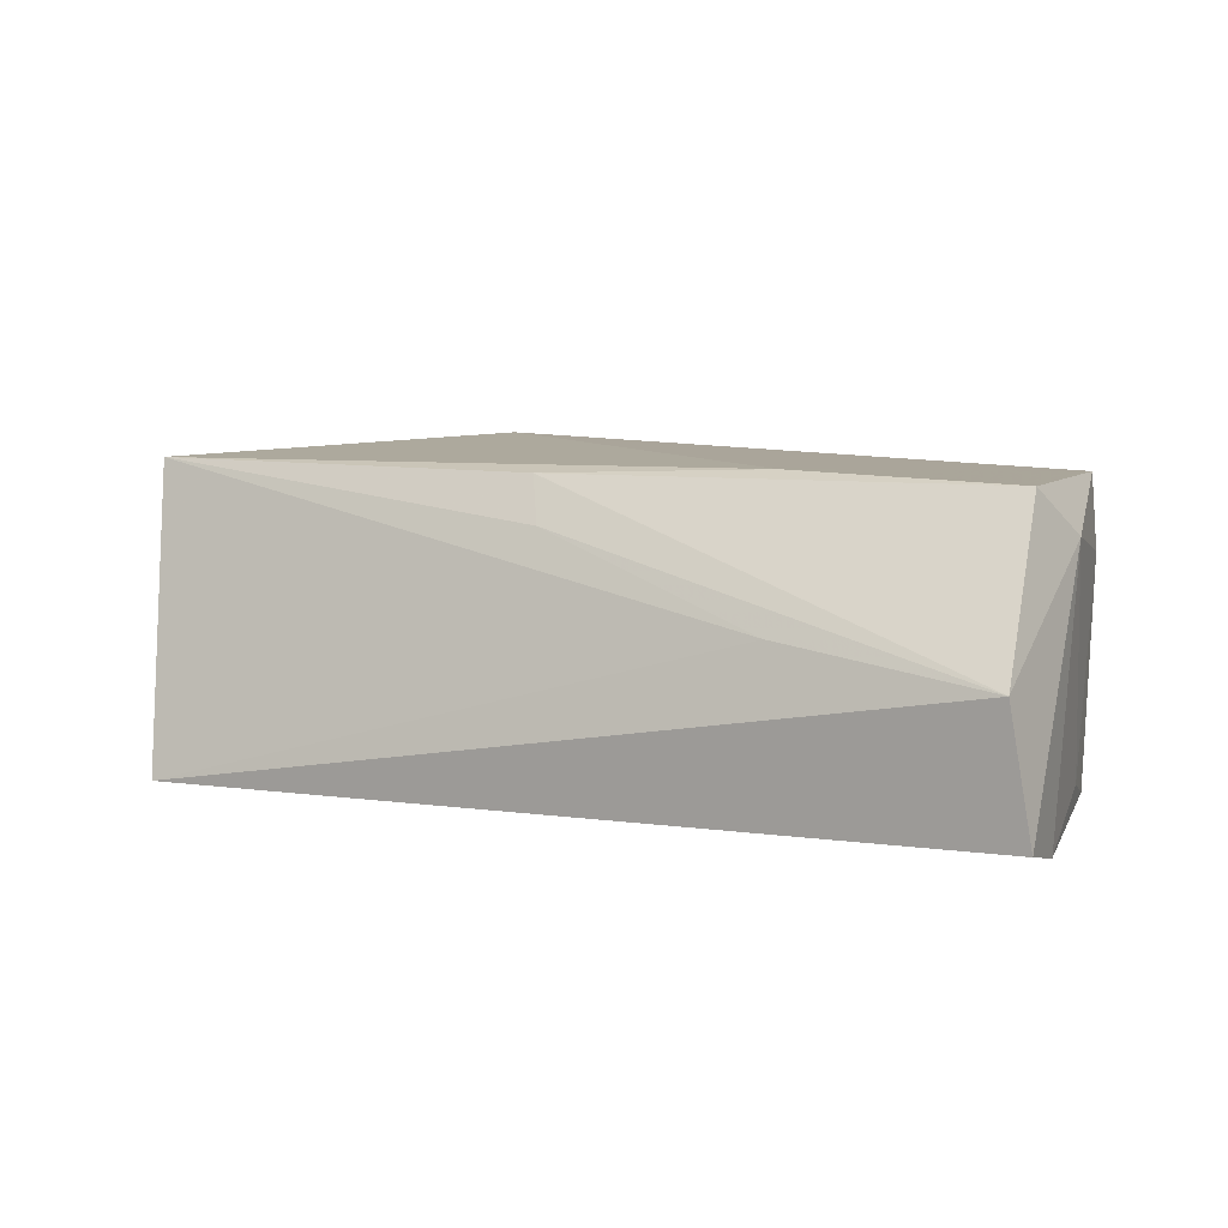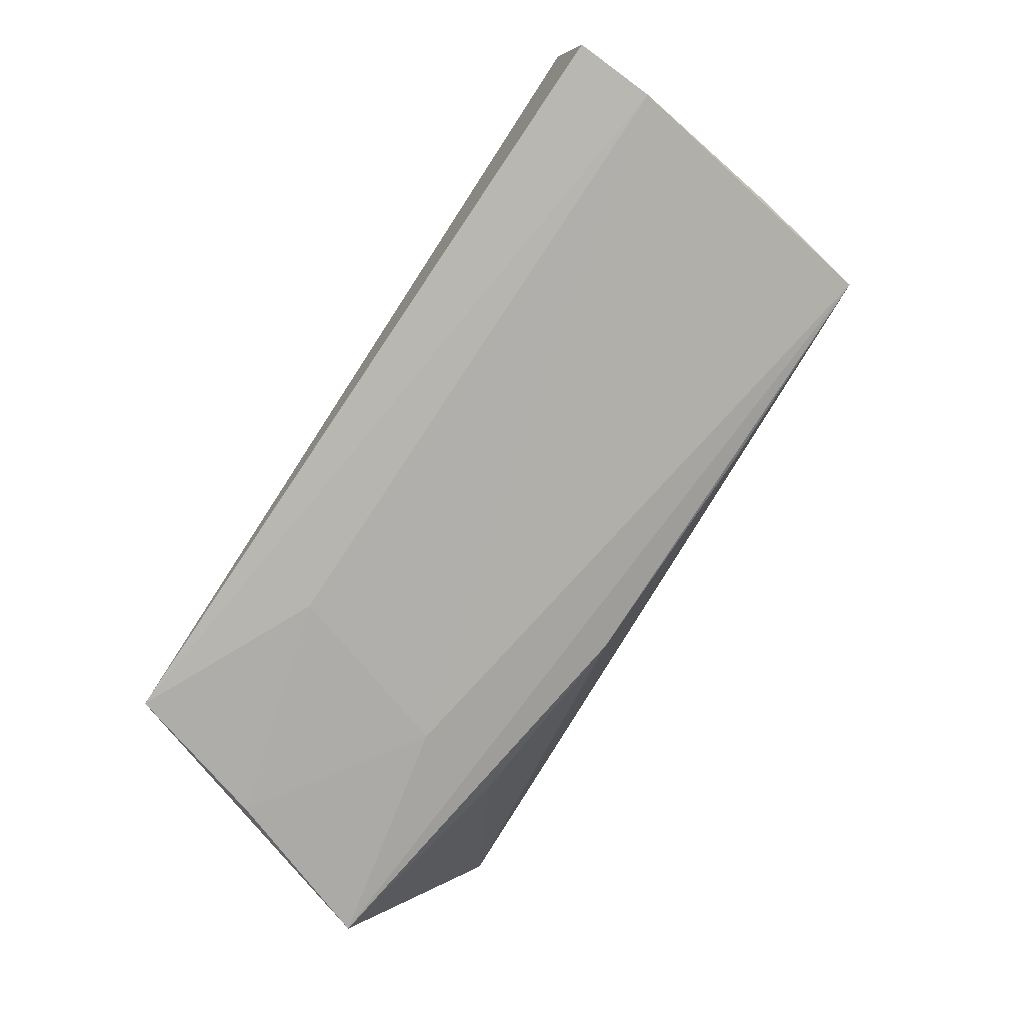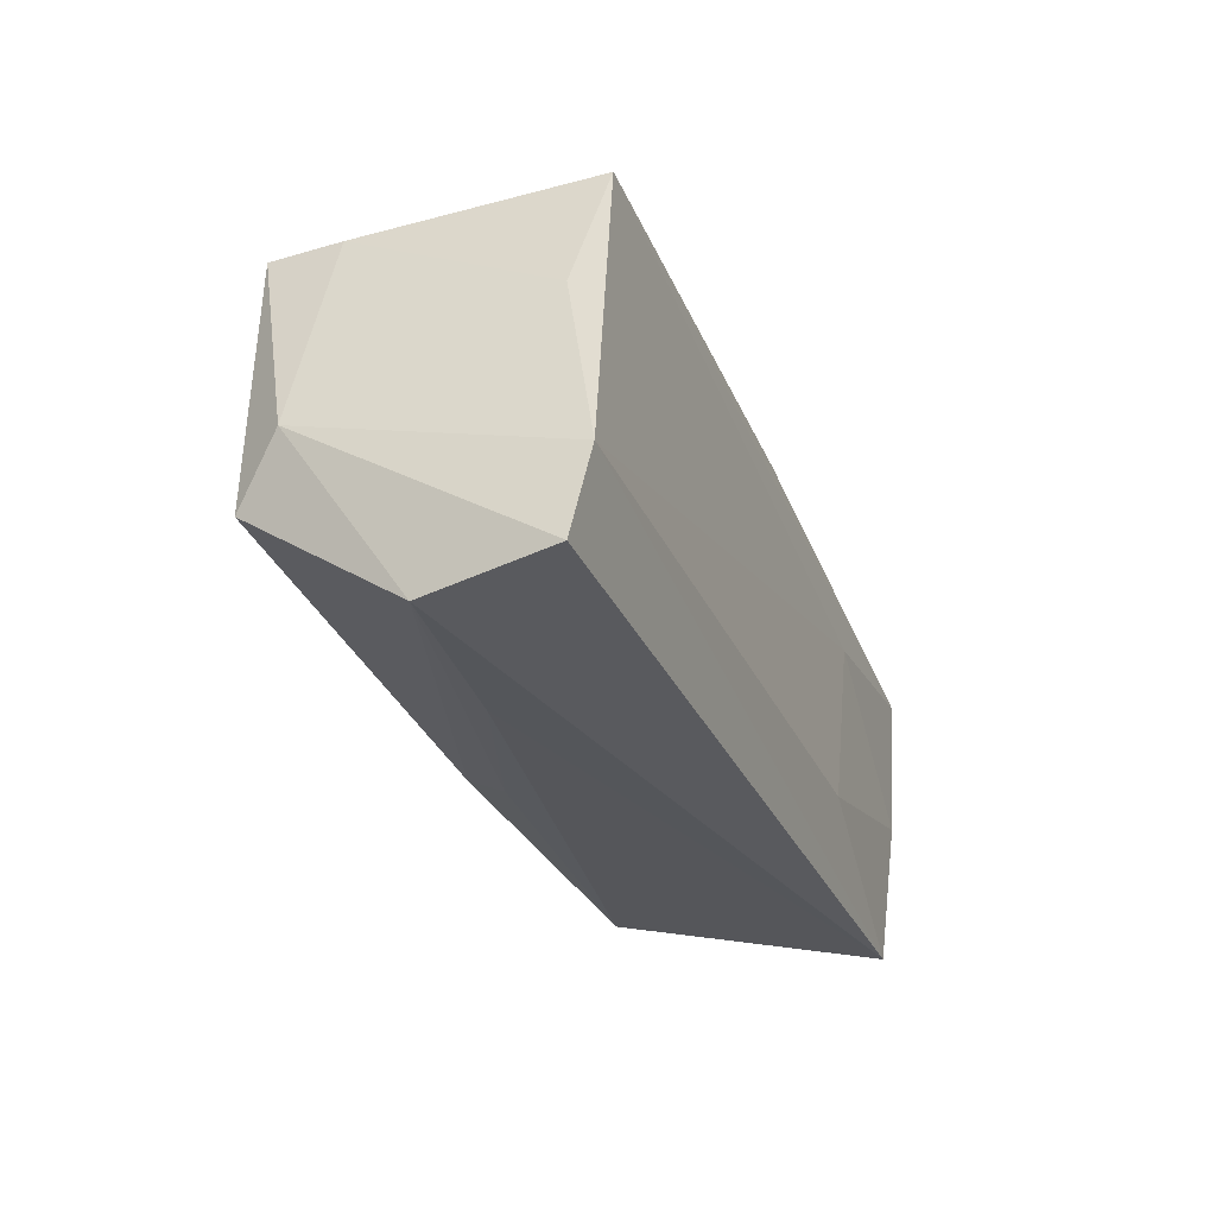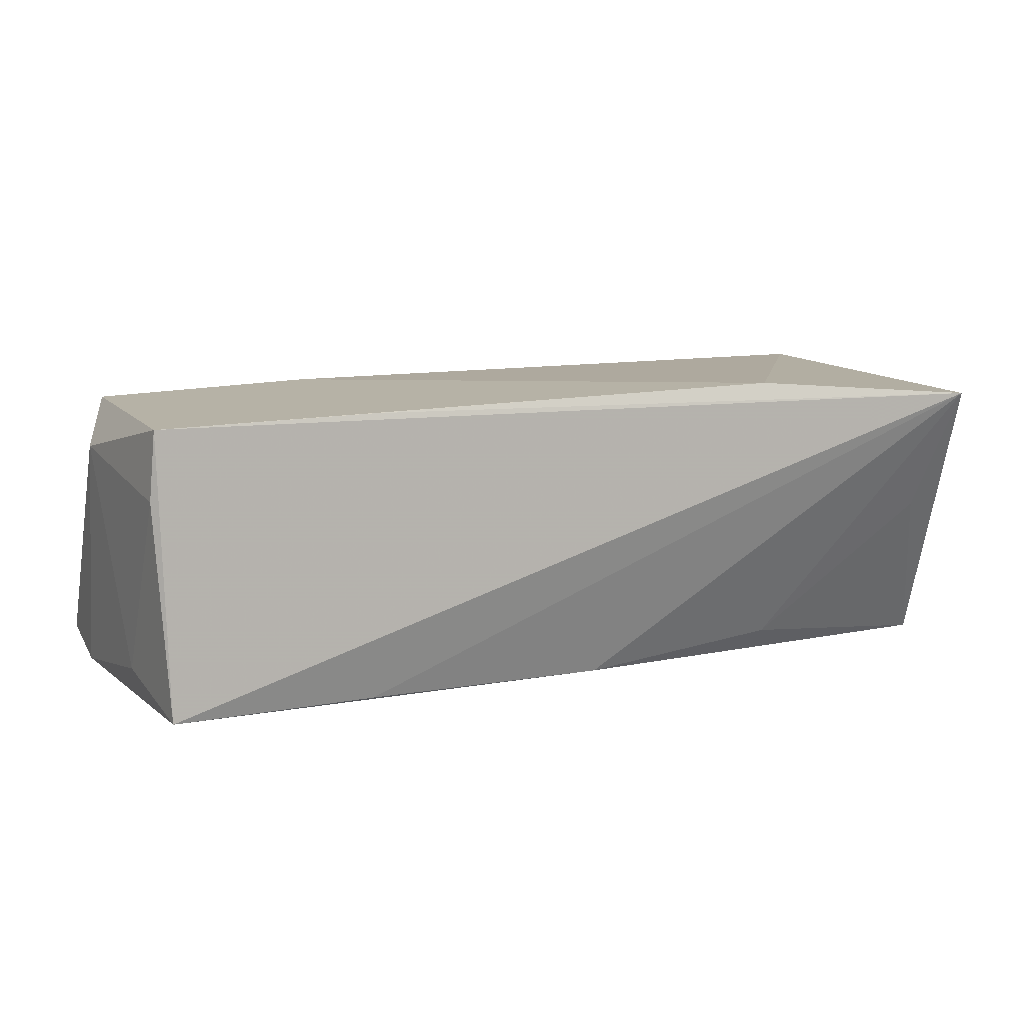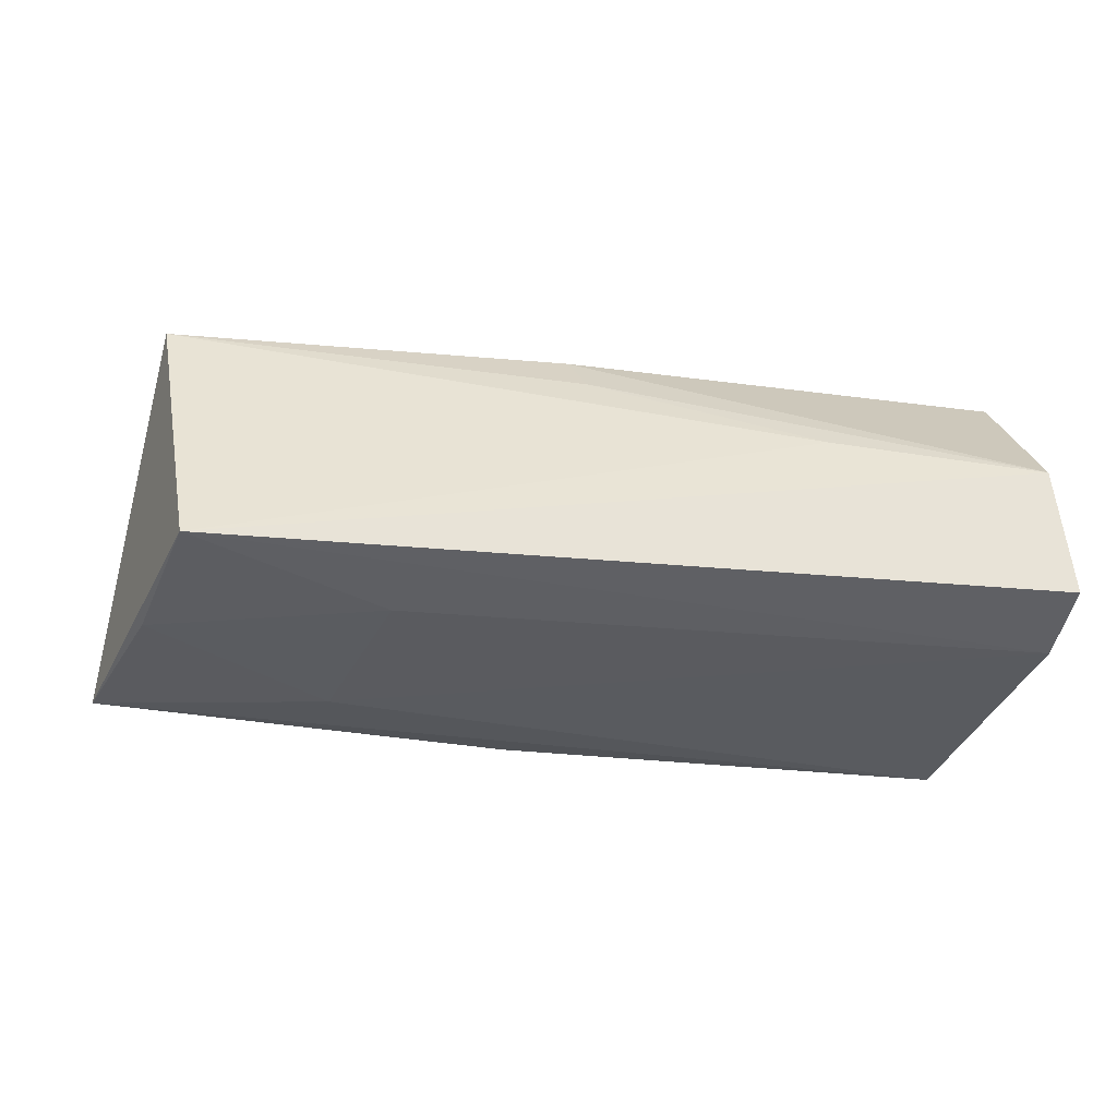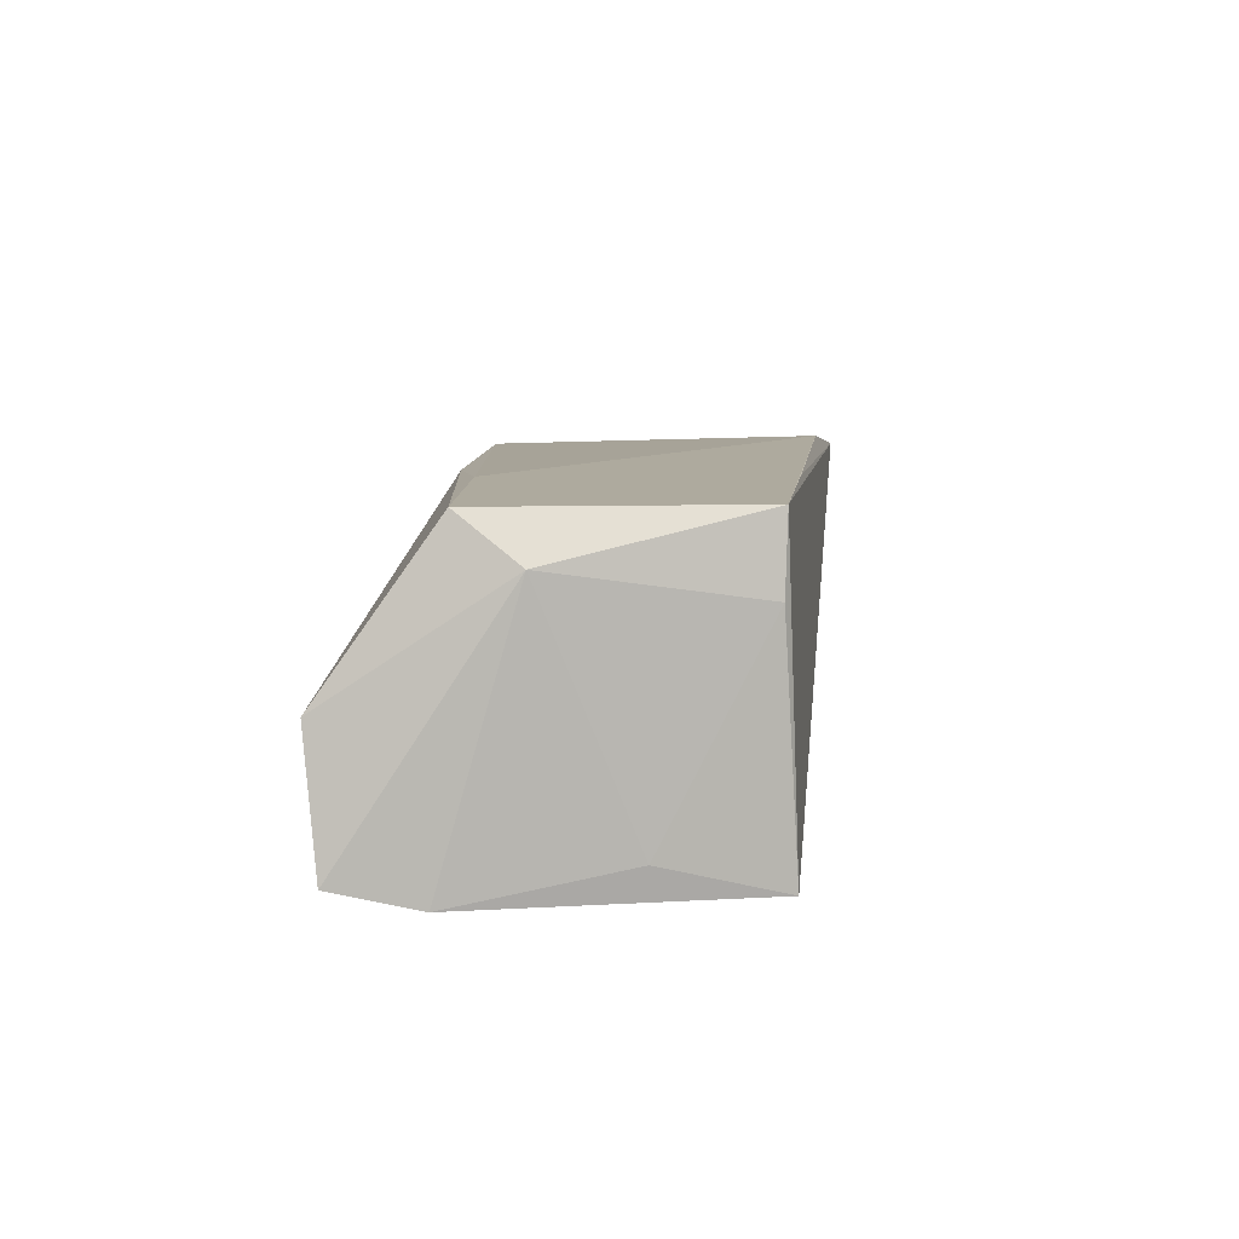
<metadata>
{"format":"obj","ext":"obj","renderer":"f3d","projection":"perspective","resolution":1024,"background":"white","views":[{"elev":6.4,"azim":25.5,"up":"+Z"},{"elev":-78.1,"azim":56.9,"up":"+Z"},{"elev":-29.3,"azim":110.7,"up":"+Y"},{"elev":11.9,"azim":159.9,"up":"+Z"},{"elev":-33.2,"azim":-6.7,"up":"+Z"},{"elev":7.0,"azim":90.5,"up":"+Z"}]}
</metadata>
<code>
v -0.02711 0.006339 -0.01833
v -0.02069 -0.01511 -0.01833
v 0.05408 -0.005828 0.01201
v -0.04897 0.0225 0.00276
v -0.00121 -0.01575 0.01755
v -0.02525 0.02528 0.02036
v 0.0243 0.01909 -0.01716
v 0.05411 -0.01452 -0.01833
v -0.04901 -0.01487 0.01834
v -0.05522 0.01211 -0.01718
v 0.04887 0.01839 -0.01807
v -0.04347 -0.02578 -0.01675
v 0.02783 -0.02368 0.002503
v 0.05476 -0.02419 -0.01619
v 0.02377 0.02 0.01837
v 0.05029 0.01679 0.008757
v 0.05154 0.00486 -0.01465
v 0.05266 -0.02578 -0.001181
v 0.05136 -0.01274 0.01724
v -0.04591 -0.01823 -0.01536
v 0.04957 0.01709 0.01736
v -0.005131 0.01909 -0.01672
v 0.0007395 -0.01876 0.01226
v -0.04826 -0.007662 -0.01769
v 0.02483 -0.01236 0.01832
v -0.02994 0.01748 -0.01413
v -0.05146 0.02932 0.01832
f 8 12 2
f 24 12 10
f 24 2 12
f 10 11 1
f 1 24 10
f 2 24 1
f 8 2 1
f 1 11 8
f 22 11 10
f 6 27 9
f 9 27 10
f 14 12 8
f 14 18 12
f 8 11 17
f 11 16 17
f 11 27 21
f 21 16 11
f 26 22 10
f 27 22 26
f 7 27 11
f 11 22 7
f 7 22 27
f 6 9 25
f 25 21 6
f 19 21 25
f 5 18 19
f 19 25 5
f 5 25 9
f 12 18 13
f 13 9 12
f 10 12 20
f 20 9 10
f 12 9 20
f 15 27 6
f 6 21 15
f 15 21 27
f 16 21 3
f 3 14 8
f 3 21 19
f 8 17 3
f 3 17 16
f 19 18 3
f 18 14 3
f 10 27 4
f 4 26 10
f 27 26 4
f 23 5 9
f 9 13 23
f 18 5 23
f 23 13 18

</code>
